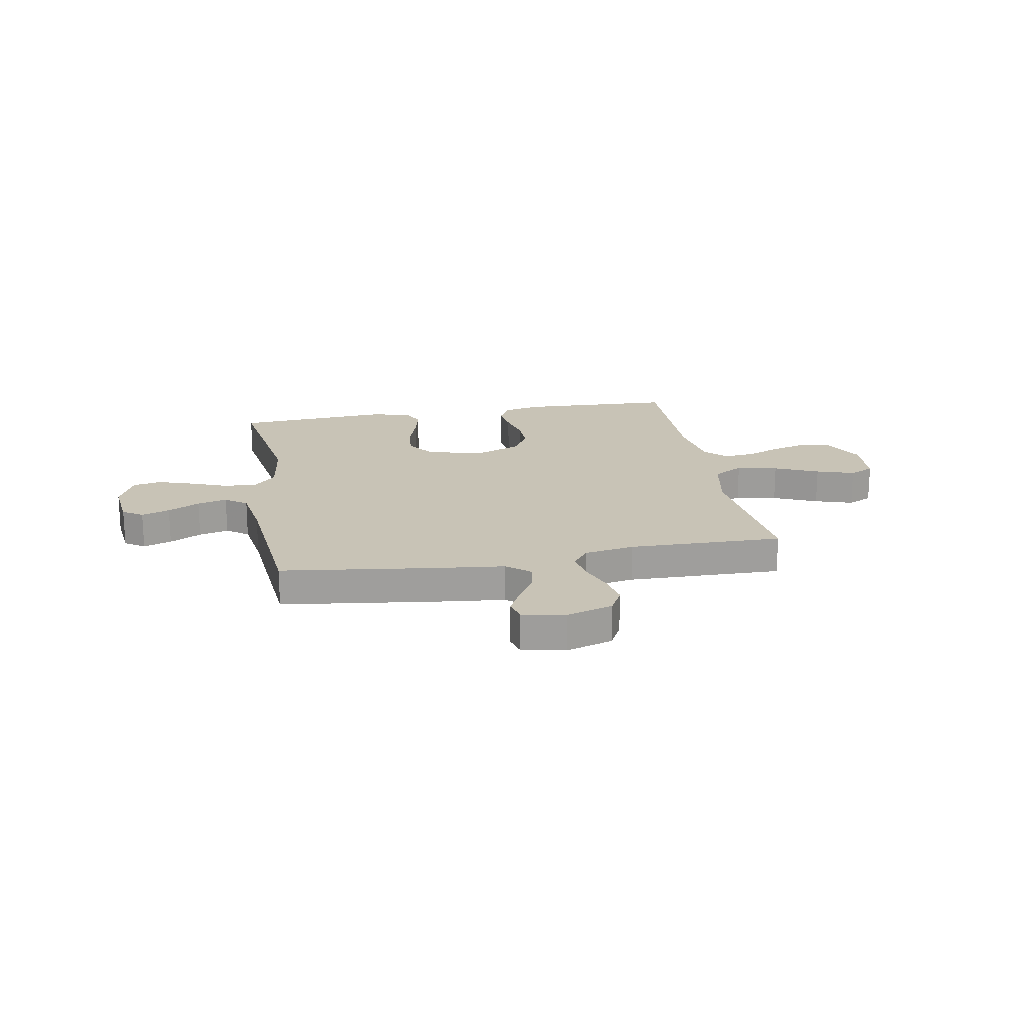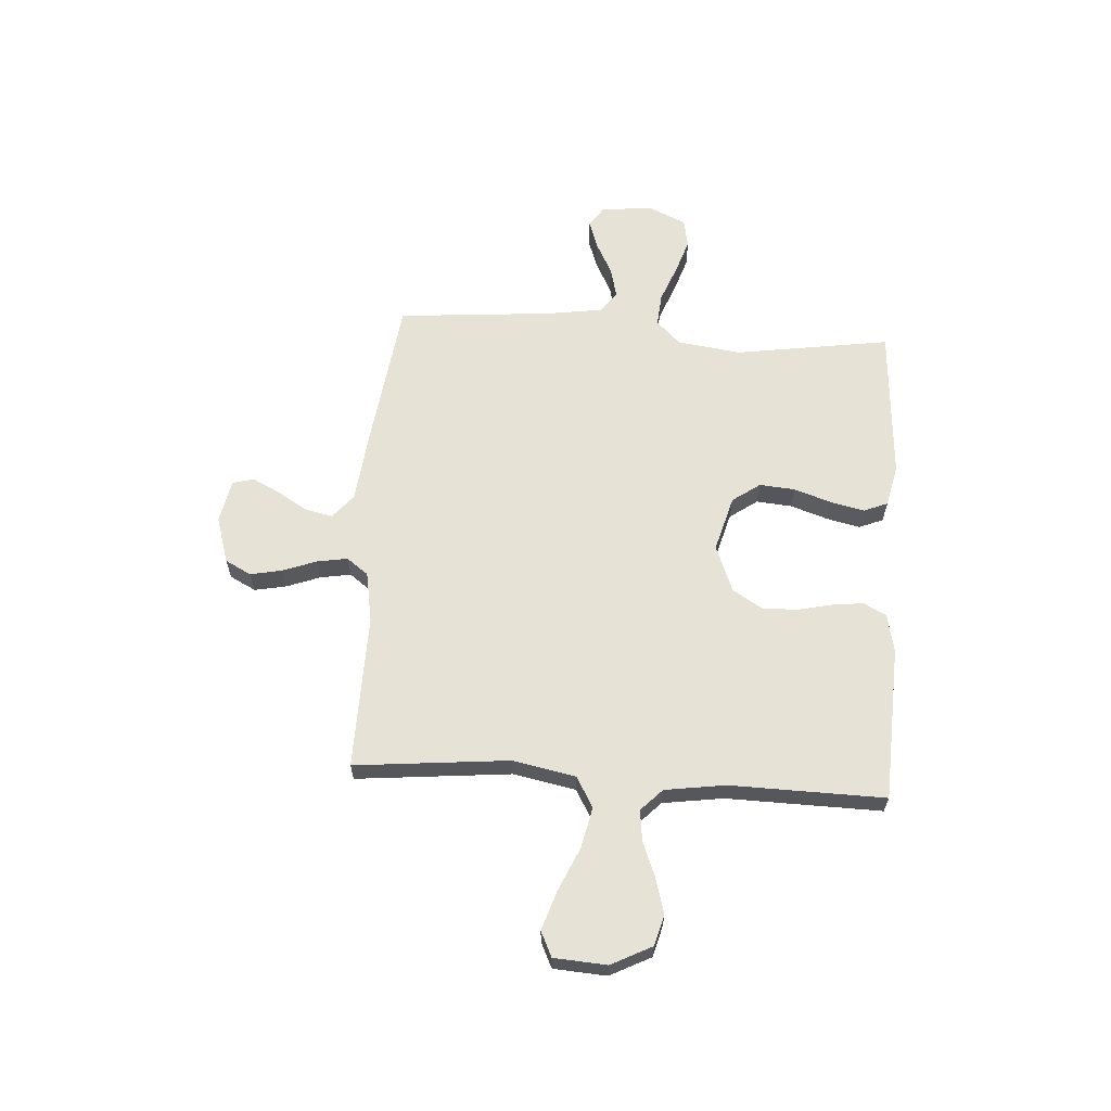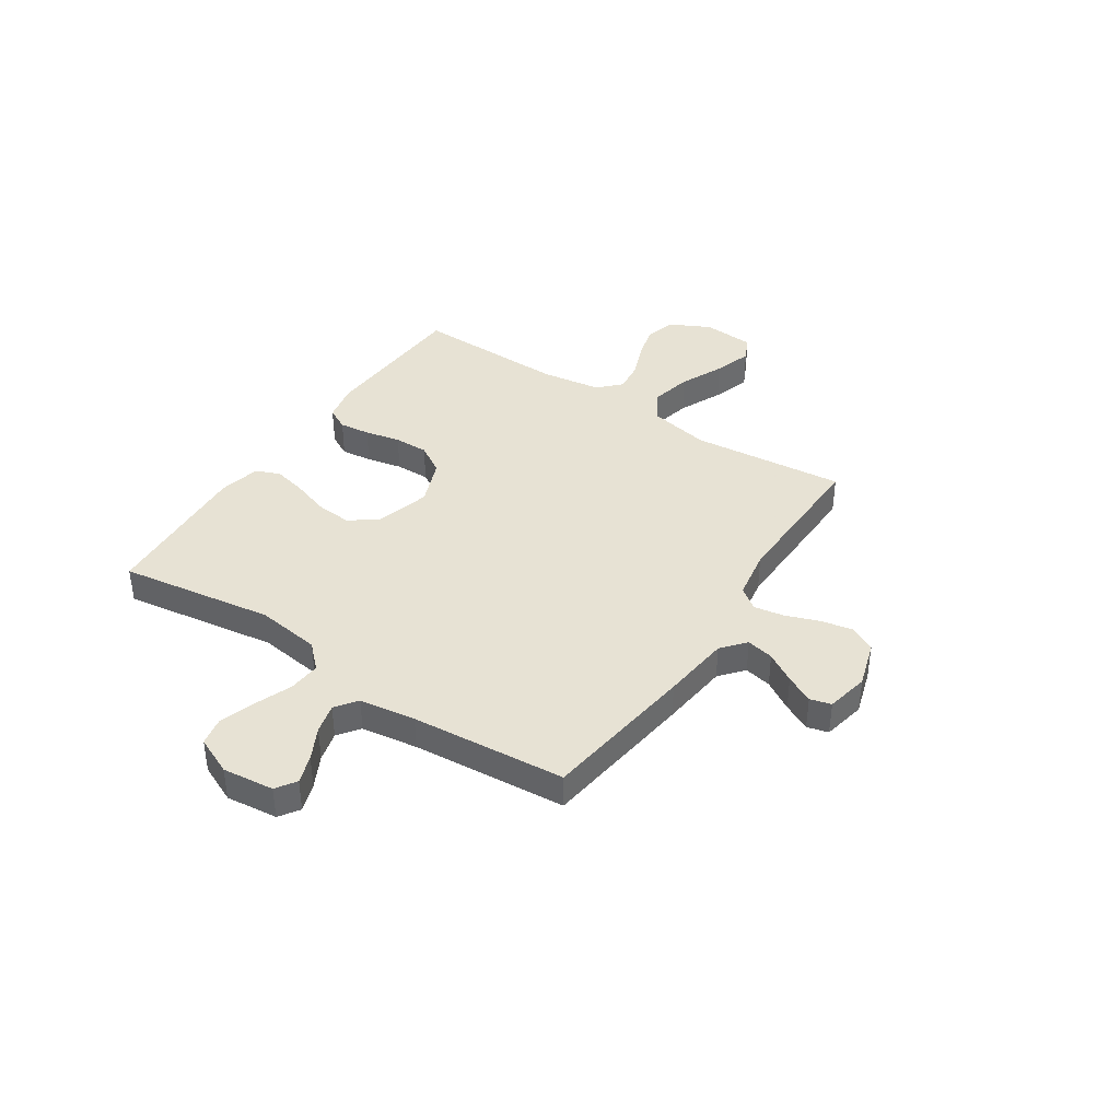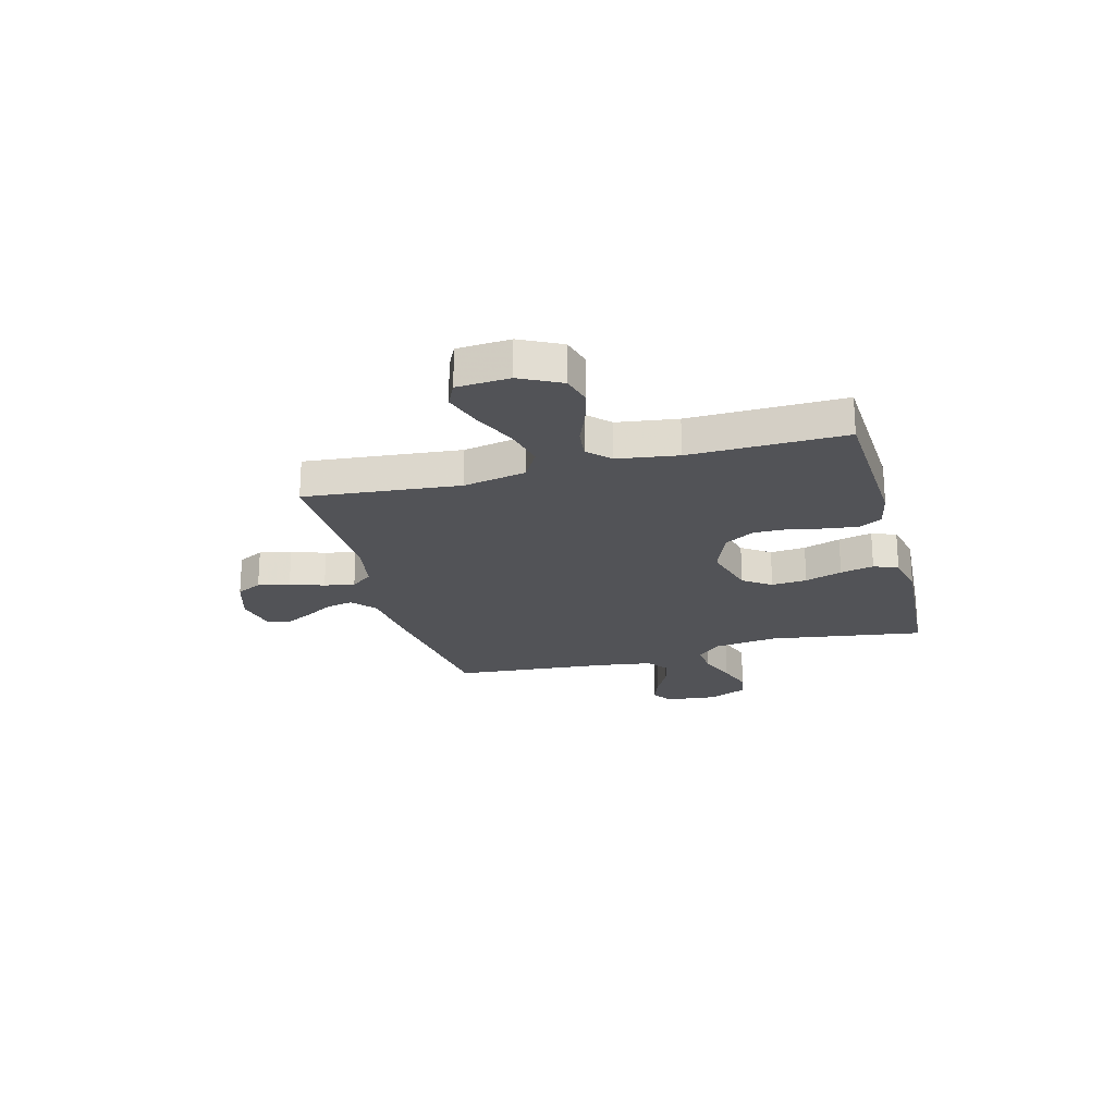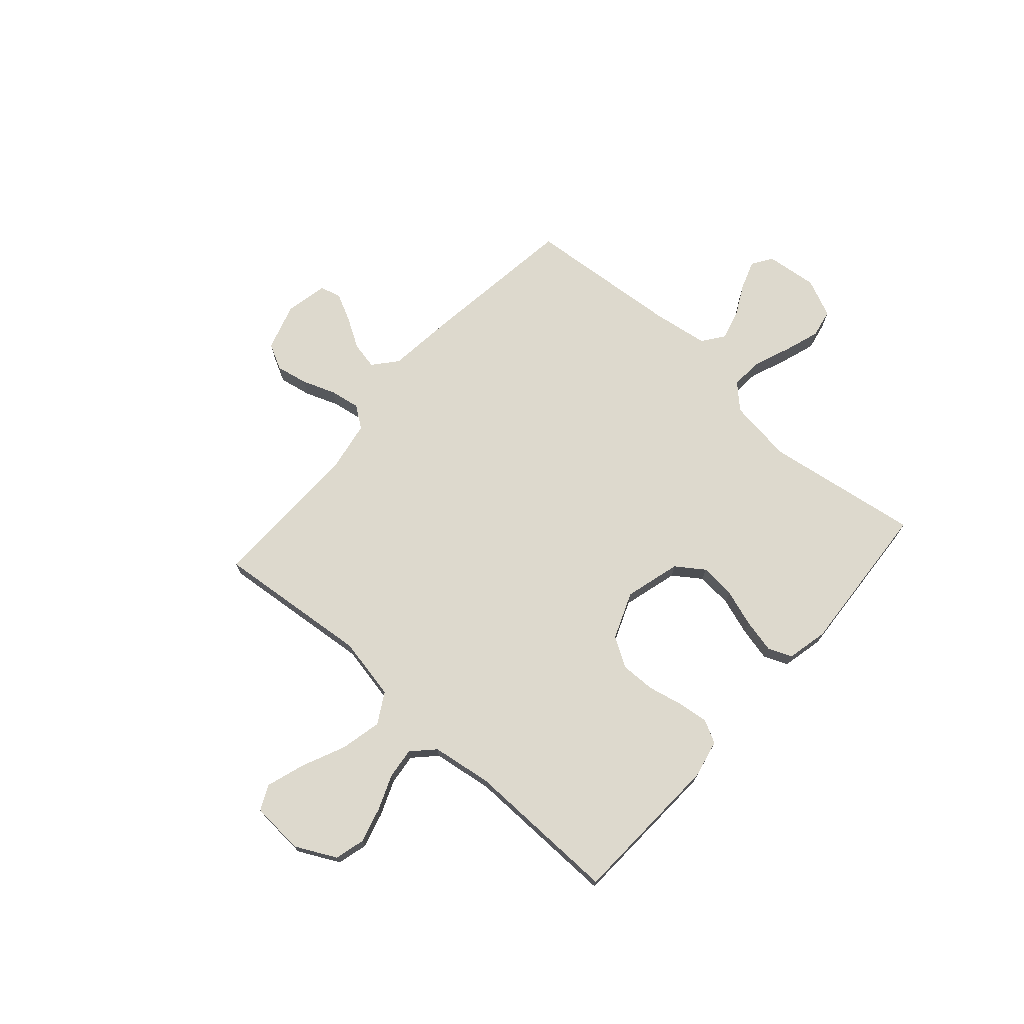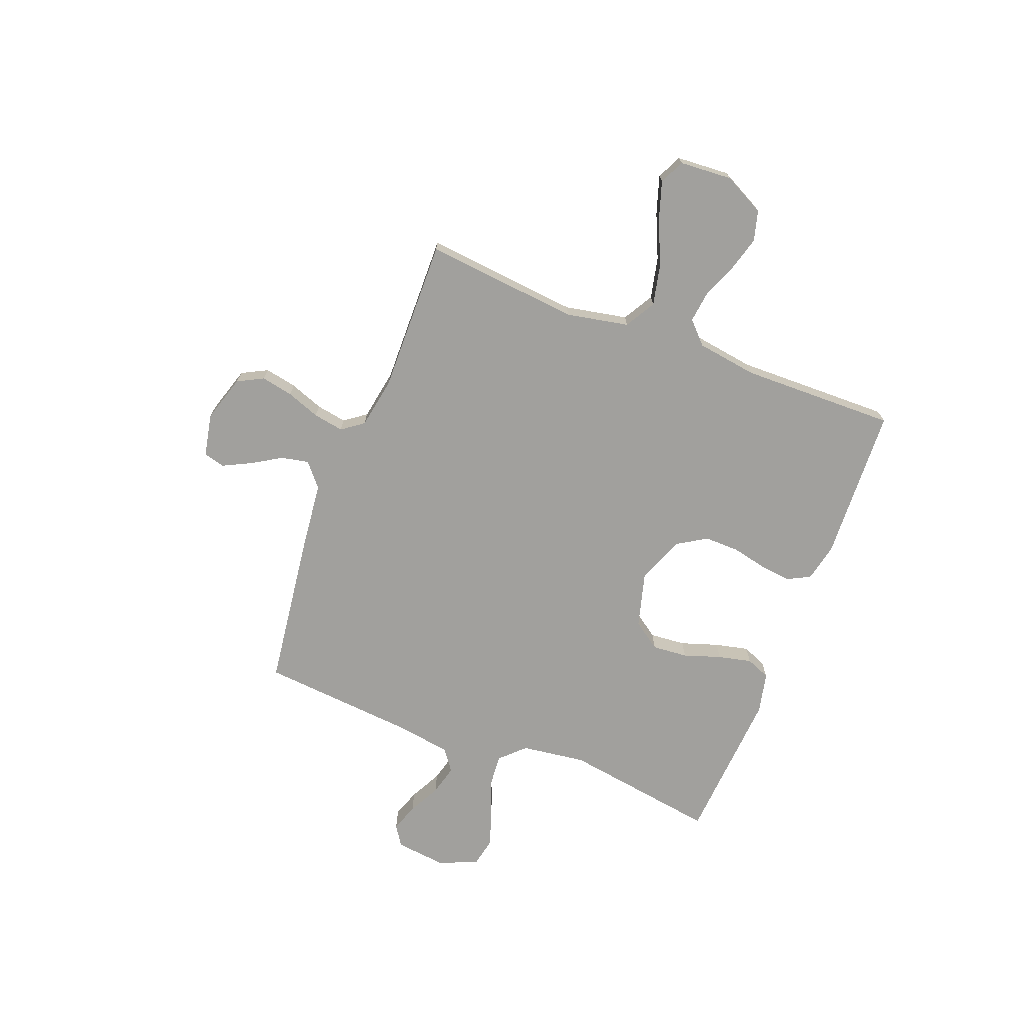
<metadata>
{"format":"obj","ext":"obj","renderer":"f3d","projection":"perspective","resolution":1024,"background":"white","views":[{"elev":19.4,"azim":169.7,"up":"+Y"},{"elev":63.0,"azim":-86.3,"up":"+Y"},{"elev":39.7,"azim":123.5,"up":"+Y"},{"elev":-22.3,"azim":-75.0,"up":"+Y"},{"elev":72.0,"azim":-48.5,"up":"+Y"},{"elev":-71.6,"azim":-111.2,"up":"+Y"}]}
</metadata>
<code>
v -0.5 0.07 -0.5
v -0.471 0.07 -0.2
v -0.495 0.07 -0.079
v -0.554 0.07 -0.045
v -0.634 0.07 -0.063
v -0.719 0.07 -0.101
v -0.793 0.07 -0.125
v -0.841 0.07 -0.102
v -0.848 0.07 0
v -0.808 0.07 0.079
v -0.749 0.07 0.095
v -0.681 0.07 0.076
v -0.613 0.07 0.049
v -0.553 0.07 0.042
v -0.511 0.07 0.083
v -0.494 0.07 0.2
v -0.5 0.07 0.5
v -0.2 0.07 0.514
v -0.126 0.07 0.498
v -0.103 0.07 0.454
v -0.11 0.07 0.394
v -0.125 0.07 0.325
v -0.126 0.07 0.258
v -0.091 0.07 0.201
v 0 0.07 0.165
v 0.108 0.07 0.195
v 0.146 0.07 0.249
v 0.14 0.07 0.318
v 0.116 0.07 0.39
v 0.101 0.07 0.455
v 0.12 0.07 0.502
v 0.2 0.07 0.52
v 0.5 0.07 0.5
v 0.455 0.07 0.2
v 0.472 0.07 0.075
v 0.517 0.07 0.029
v 0.58 0.07 0.034
v 0.651 0.07 0.062
v 0.72 0.07 0.085
v 0.775 0.07 0.074
v 0.808 0.07 0
v 0.797 0.07 -0.1
v 0.758 0.07 -0.126
v 0.703 0.07 -0.107
v 0.641 0.07 -0.075
v 0.583 0.07 -0.06
v 0.541 0.07 -0.091
v 0.525 0.07 -0.2
v 0.5 0.07 -0.5
v 0.2 0.07 -0.54
v 0.067 0.07 -0.555
v 0.021 0.07 -0.594
v 0.032 0.07 -0.647
v 0.067 0.07 -0.705
v 0.094 0.07 -0.759
v 0.083 0.07 -0.8
v 0 0.07 -0.817
v -0.091 0.07 -0.789
v -0.117 0.07 -0.739
v -0.105 0.07 -0.677
v -0.081 0.07 -0.612
v -0.071 0.07 -0.553
v -0.102 0.07 -0.511
v -0.2 0.07 -0.494
v -0.5 0 -0.5
v -0.471 0 -0.2
v -0.495 0 -0.079
v -0.554 0 -0.045
v -0.634 0 -0.063
v -0.719 0 -0.101
v -0.793 0 -0.125
v -0.841 0 -0.102
v -0.848 0 0
v -0.808 0 0.079
v -0.749 0 0.095
v -0.681 0 0.076
v -0.613 0 0.049
v -0.553 0 0.042
v -0.511 0 0.083
v -0.494 0 0.2
v -0.5 0 0.5
v -0.2 0 0.514
v -0.126 0 0.498
v -0.103 0 0.454
v -0.11 0 0.394
v -0.125 0 0.325
v -0.126 0 0.258
v -0.091 0 0.201
v 0 0 0.165
v 0.108 0 0.195
v 0.146 0 0.249
v 0.14 0 0.318
v 0.116 0 0.39
v 0.101 0 0.455
v 0.12 0 0.502
v 0.2 0 0.52
v 0.5 0 0.5
v 0.455 0 0.2
v 0.472 0 0.075
v 0.517 0 0.029
v 0.58 0 0.034
v 0.651 0 0.062
v 0.72 0 0.085
v 0.775 0 0.074
v 0.808 0 0
v 0.797 0 -0.1
v 0.758 0 -0.126
v 0.703 0 -0.107
v 0.641 0 -0.075
v 0.583 0 -0.06
v 0.541 0 -0.091
v 0.525 0 -0.2
v 0.5 0 -0.5
v 0.2 0 -0.54
v 0.067 0 -0.555
v 0.021 0 -0.594
v 0.032 0 -0.647
v 0.067 0 -0.705
v 0.094 0 -0.759
v 0.083 0 -0.8
v 0 0 -0.817
v -0.091 0 -0.789
v -0.117 0 -0.739
v -0.105 0 -0.677
v -0.081 0 -0.612
v -0.071 0 -0.553
v -0.102 0 -0.511
v -0.2 0 -0.494
f 59 60 61
f 58 59 61
f 57 58 61
f 56 57 61
f 55 56 61
f 54 55 61
f 53 54 61
f 52 53 61 62
f 51 52 62 63
f 50 51 63
f 49 50 63
f 48 49 63
f 43 44 45
f 42 43 45
f 41 42 45
f 40 41 45
f 39 40 45
f 38 39 45
f 37 38 45
f 36 37 45 46
f 35 36 46 47
f 32 33 34
f 31 32 34
f 30 31 34
f 29 30 34
f 28 29 34
f 27 28 34 35
f 48 63 64
f 47 48 64
f 35 47 64
f 27 35 64
f 26 27 64
f 20 21 22
f 19 20 22
f 18 19 22
f 17 18 22
f 16 17 22
f 15 16 22 23
f 14 15 23 24
f 11 12 13
f 10 11 13
f 9 10 13
f 8 9 13
f 7 8 13
f 6 7 13
f 5 6 13
f 4 5 13 14
f 14 24 25
f 4 14 25
f 3 4 25
f 64 1 2
f 25 26 64
f 3 25 64
f 2 3 64
f 125 124 123
f 125 123 122
f 125 122 121
f 125 121 120
f 125 120 119
f 125 119 118
f 125 118 117
f 126 125 117 116
f 127 126 116 115
f 127 115 114
f 127 114 113
f 127 113 112
f 109 108 107
f 109 107 106
f 109 106 105
f 109 105 104
f 109 104 103
f 109 103 102
f 109 102 101
f 110 109 101 100
f 111 110 100 99
f 98 97 96
f 98 96 95
f 98 95 94
f 98 94 93
f 98 93 92
f 99 98 92 91
f 128 127 112
f 128 112 111
f 128 111 99
f 128 99 91
f 128 91 90
f 86 85 84
f 86 84 83
f 86 83 82
f 86 82 81
f 86 81 80
f 87 86 80 79
f 88 87 79 78
f 77 76 75
f 77 75 74
f 77 74 73
f 77 73 72
f 77 72 71
f 77 71 70
f 77 70 69
f 78 77 69 68
f 89 88 78
f 89 78 68
f 89 68 67
f 66 65 128
f 128 90 89
f 128 89 67
f 128 67 66
f 1 65 66 2
f 2 66 67 3
f 3 67 68 4
f 4 68 69 5
f 5 69 70 6
f 6 70 71 7
f 7 71 72 8
f 8 72 73 9
f 9 73 74 10
f 10 74 75 11
f 11 75 76 12
f 12 76 77 13
f 13 77 78 14
f 14 78 79 15
f 15 79 80 16
f 16 80 81 17
f 17 81 82 18
f 18 82 83 19
f 19 83 84 20
f 20 84 85 21
f 21 85 86 22
f 22 86 87 23
f 23 87 88 24
f 24 88 89 25
f 25 89 90 26
f 26 90 91 27
f 27 91 92 28
f 28 92 93 29
f 29 93 94 30
f 30 94 95 31
f 31 95 96 32
f 32 96 97 33
f 33 97 98 34
f 34 98 99 35
f 35 99 100 36
f 36 100 101 37
f 37 101 102 38
f 38 102 103 39
f 39 103 104 40
f 40 104 105 41
f 41 105 106 42
f 42 106 107 43
f 43 107 108 44
f 44 108 109 45
f 45 109 110 46
f 46 110 111 47
f 47 111 112 48
f 48 112 113 49
f 49 113 114 50
f 50 114 115 51
f 51 115 116 52
f 52 116 117 53
f 53 117 118 54
f 54 118 119 55
f 55 119 120 56
f 56 120 121 57
f 57 121 122 58
f 58 122 123 59
f 59 123 124 60
f 60 124 125 61
f 61 125 126 62
f 62 126 127 63
f 63 127 128 64
f 64 128 65 1

</code>
